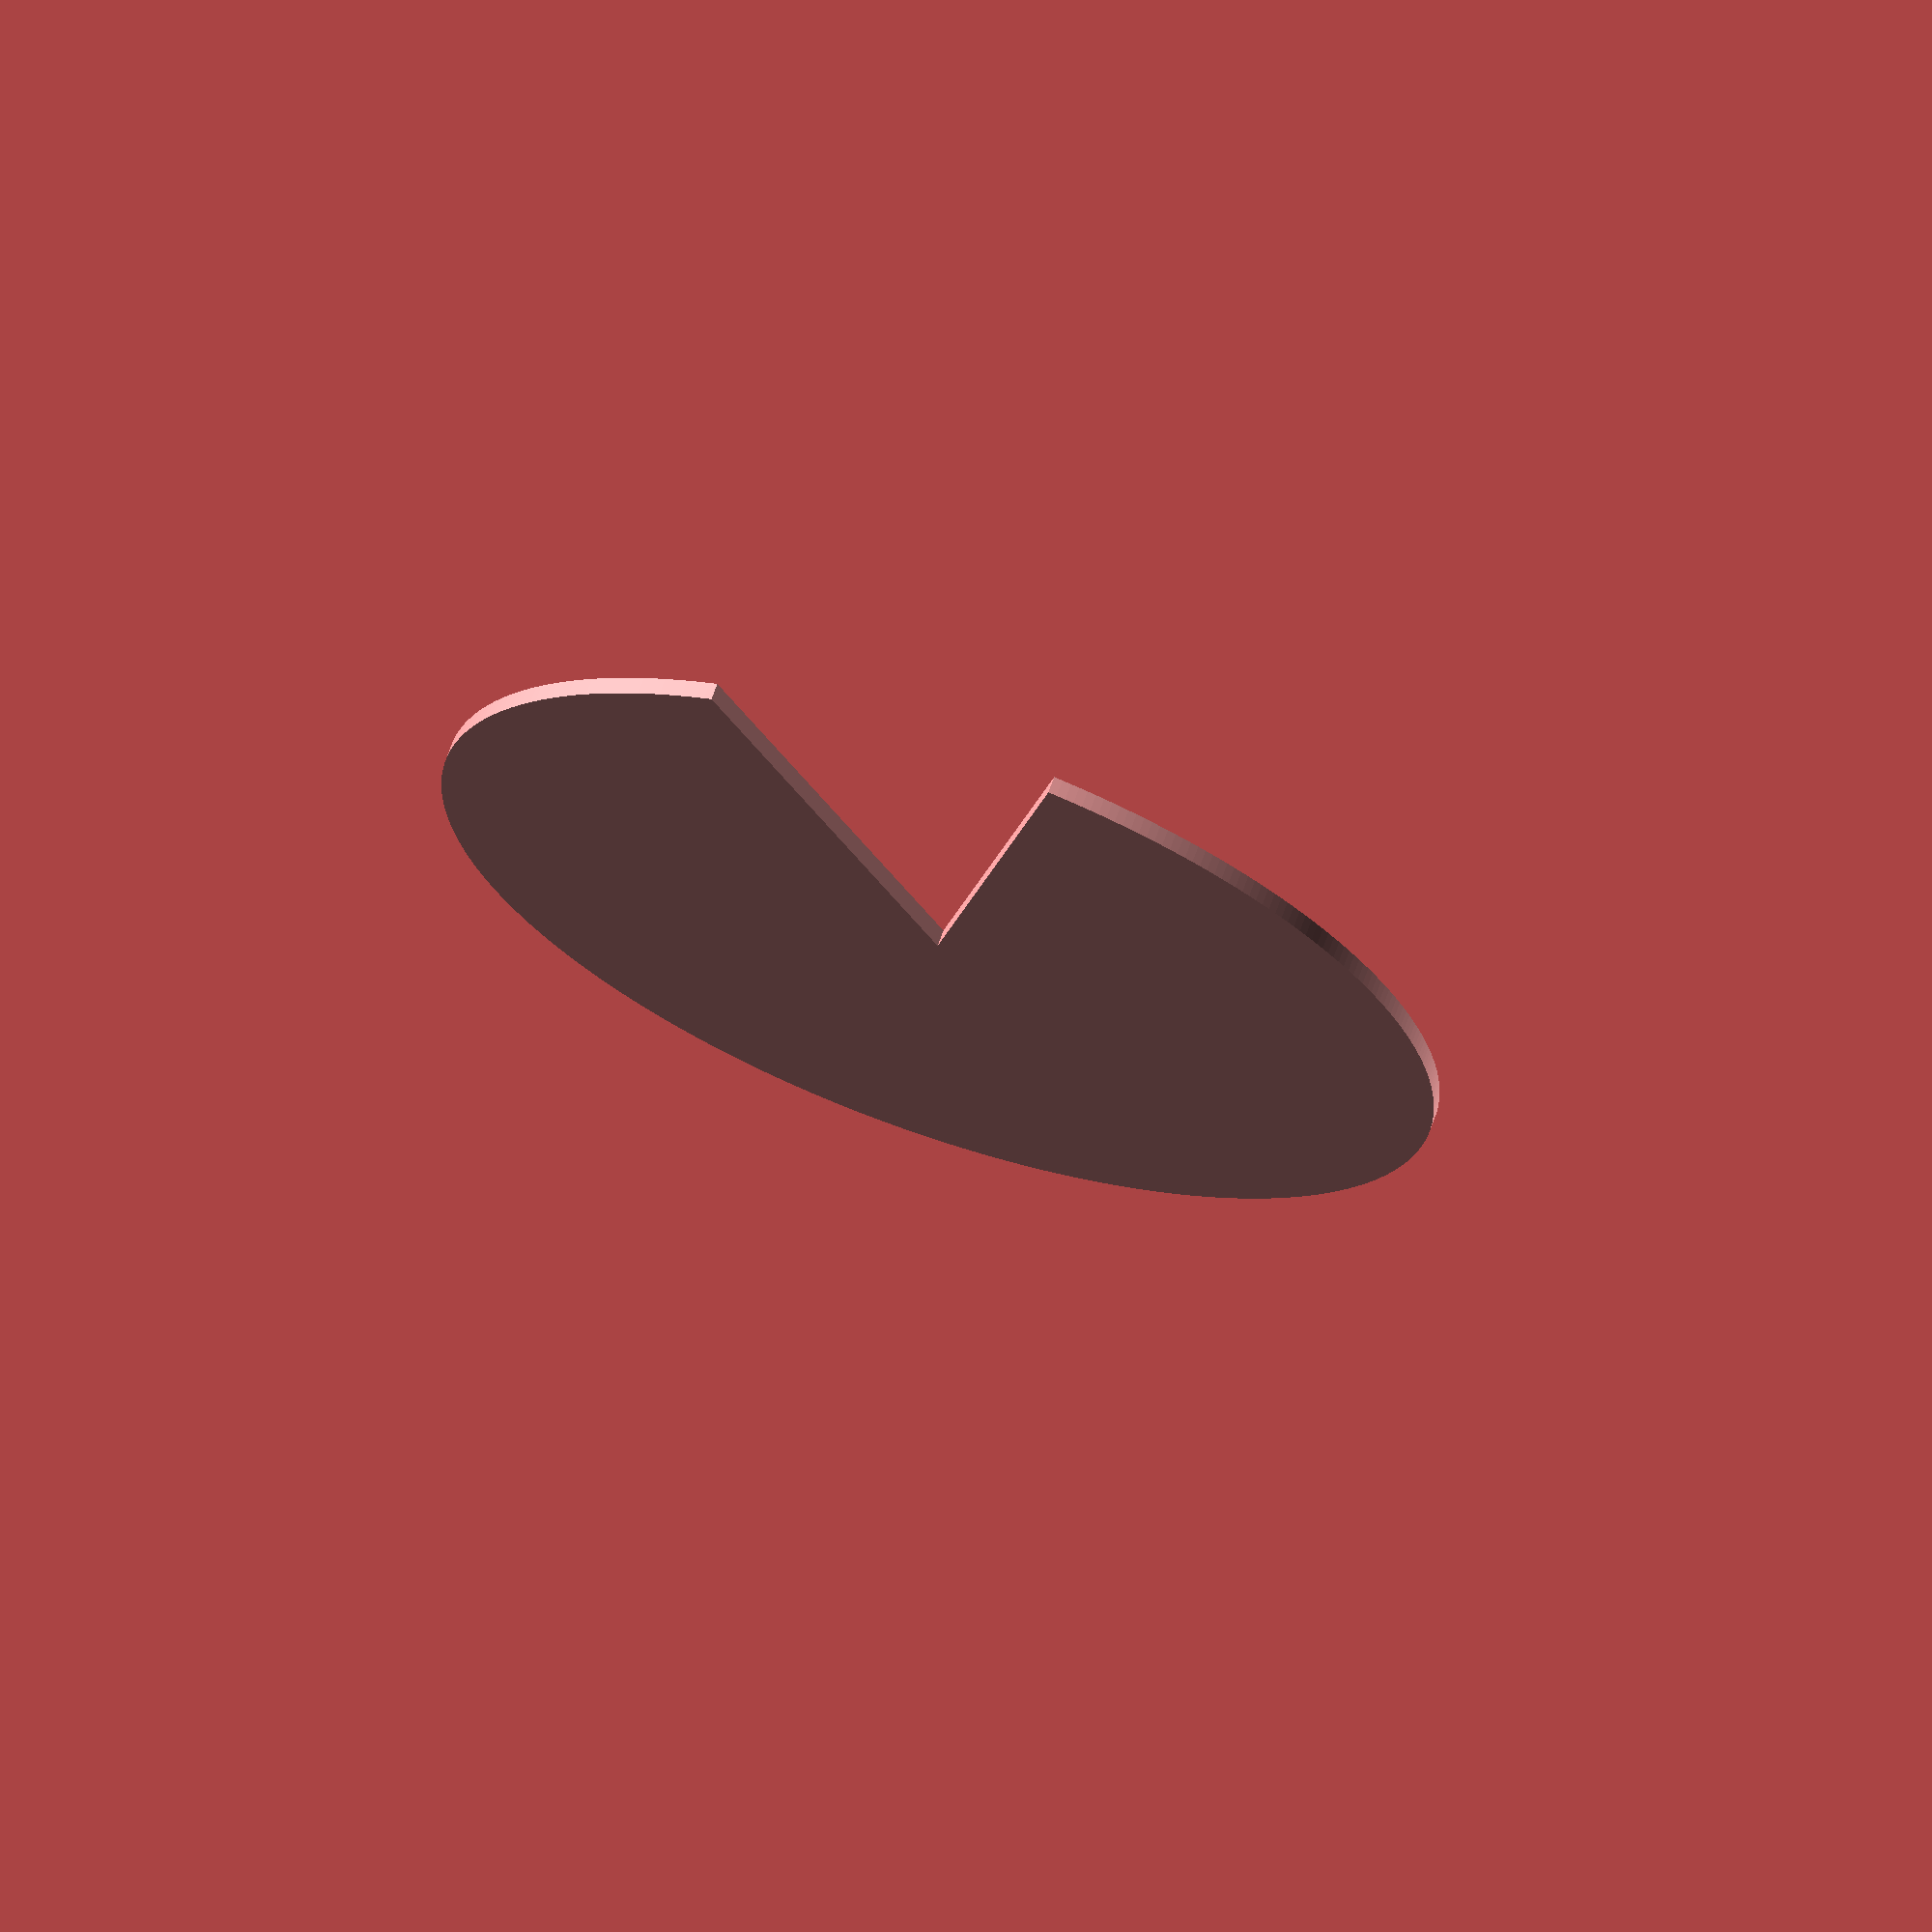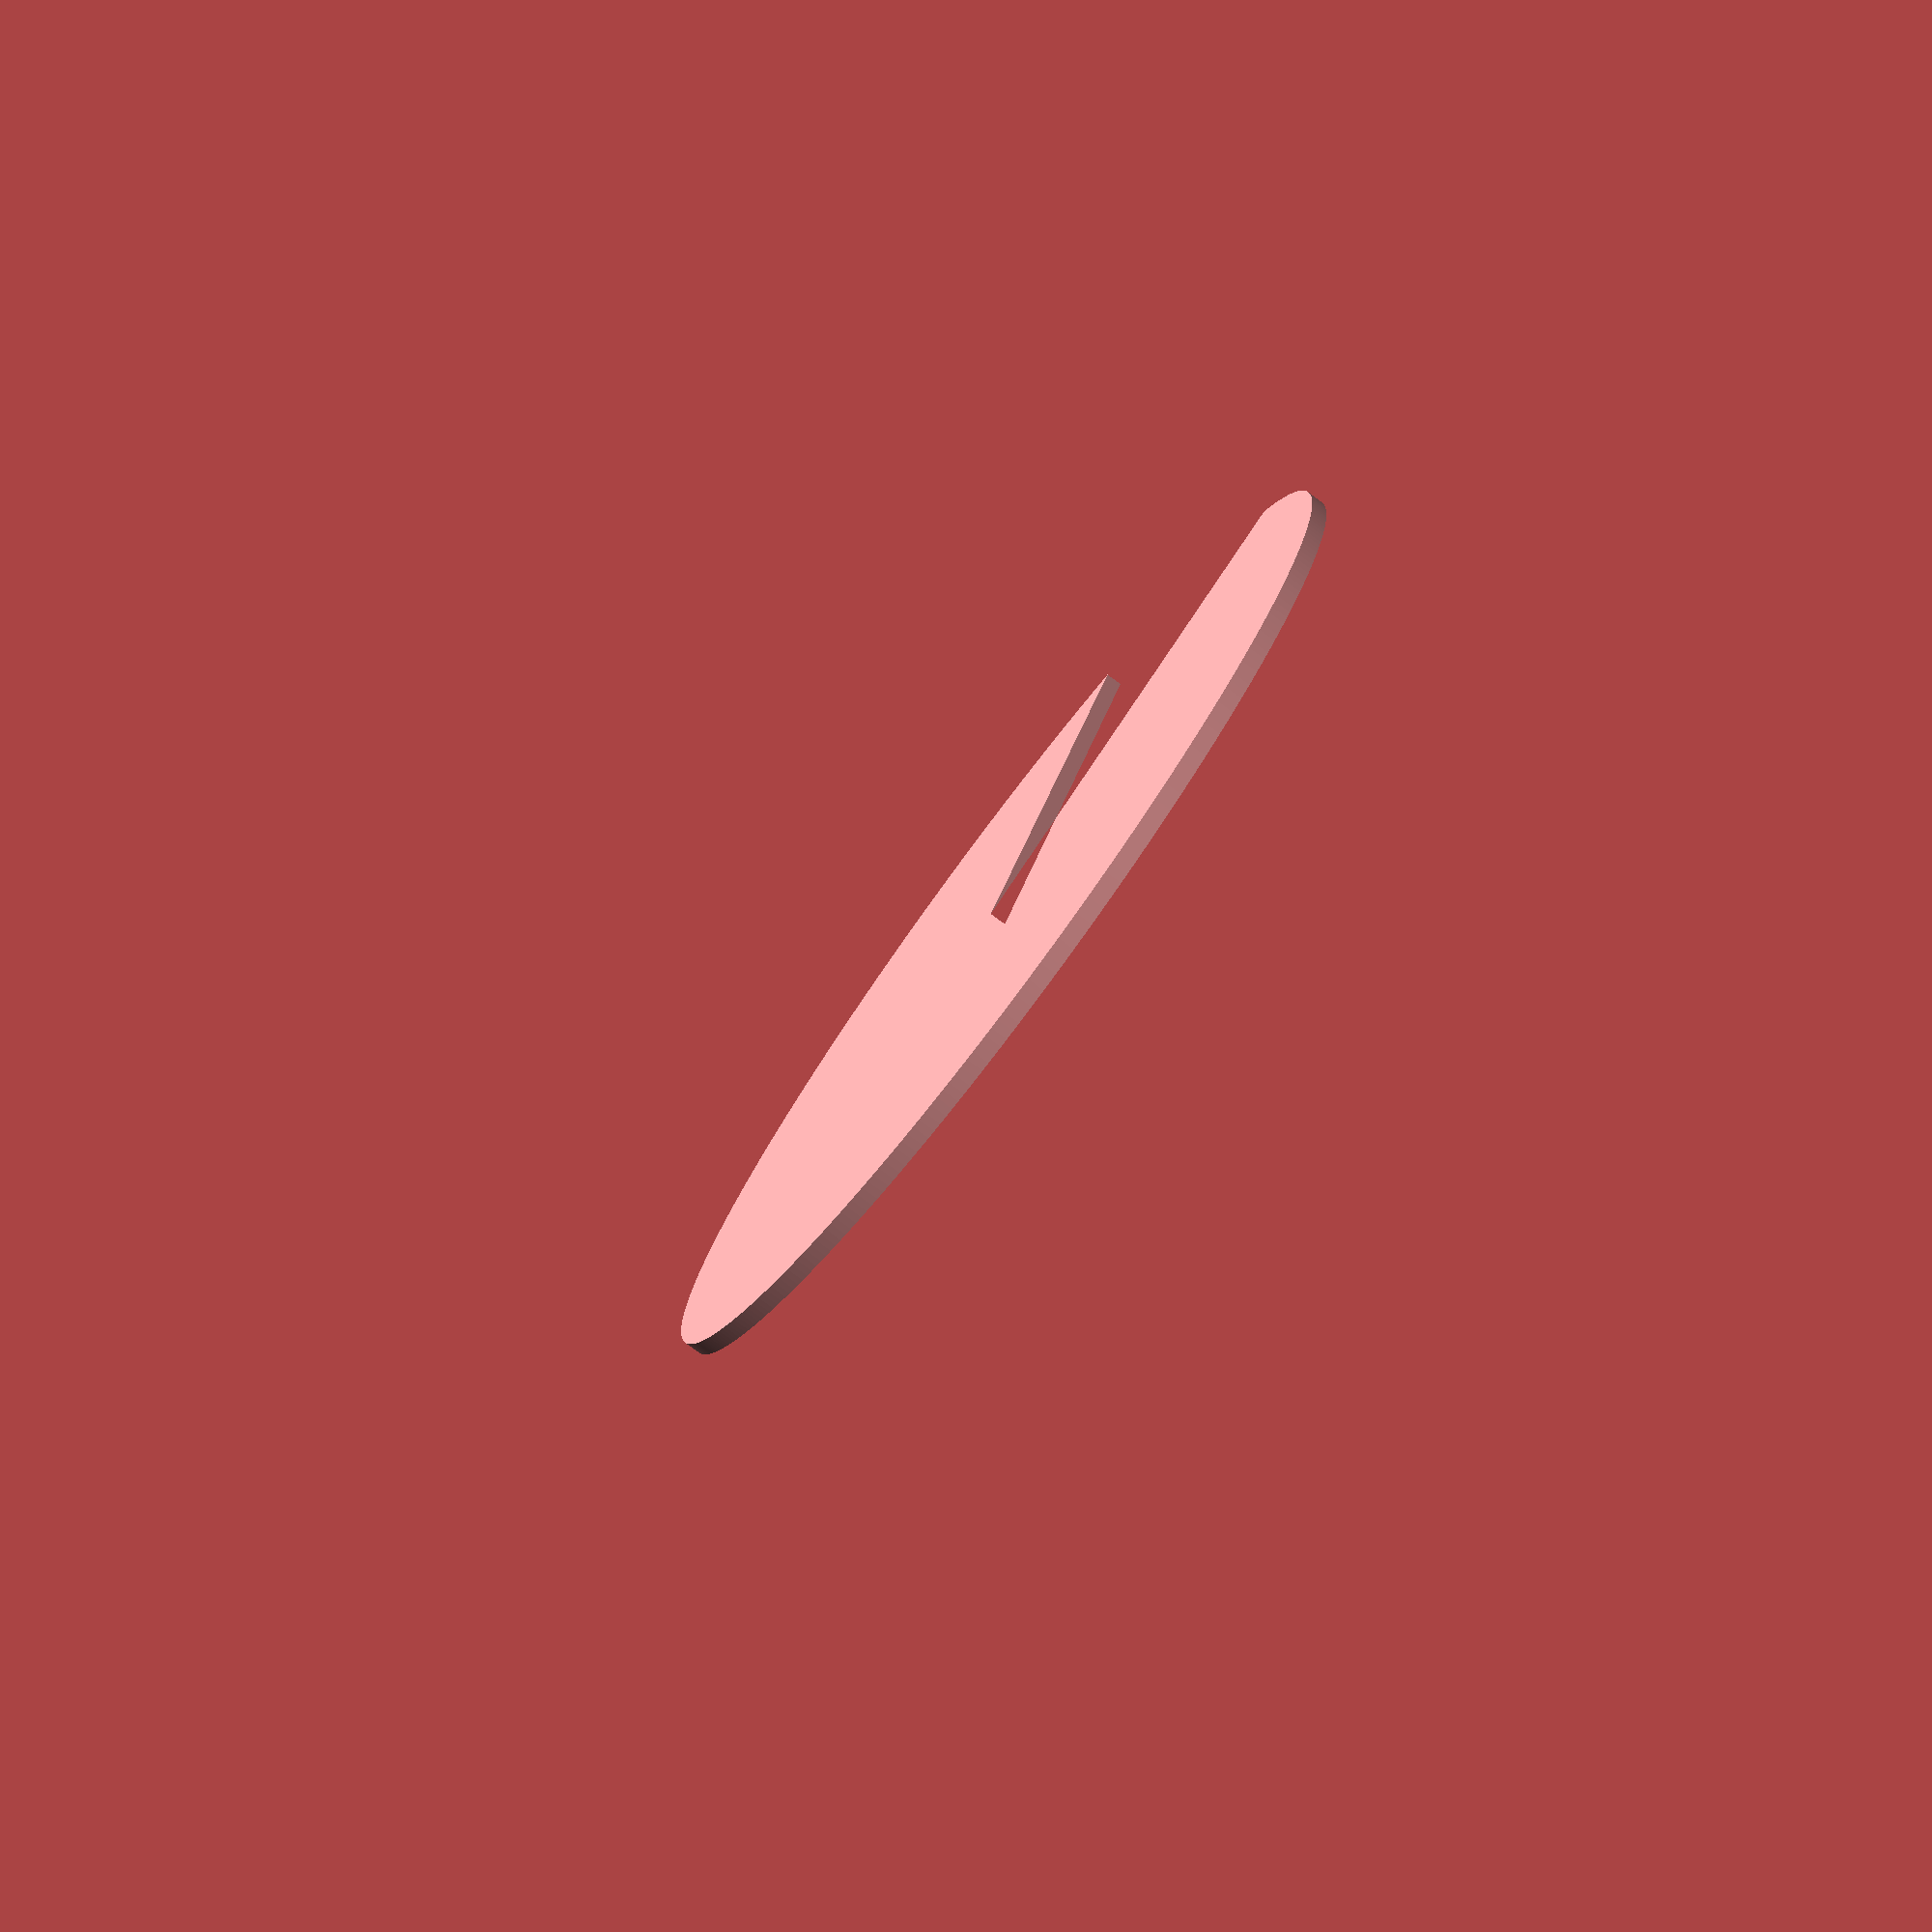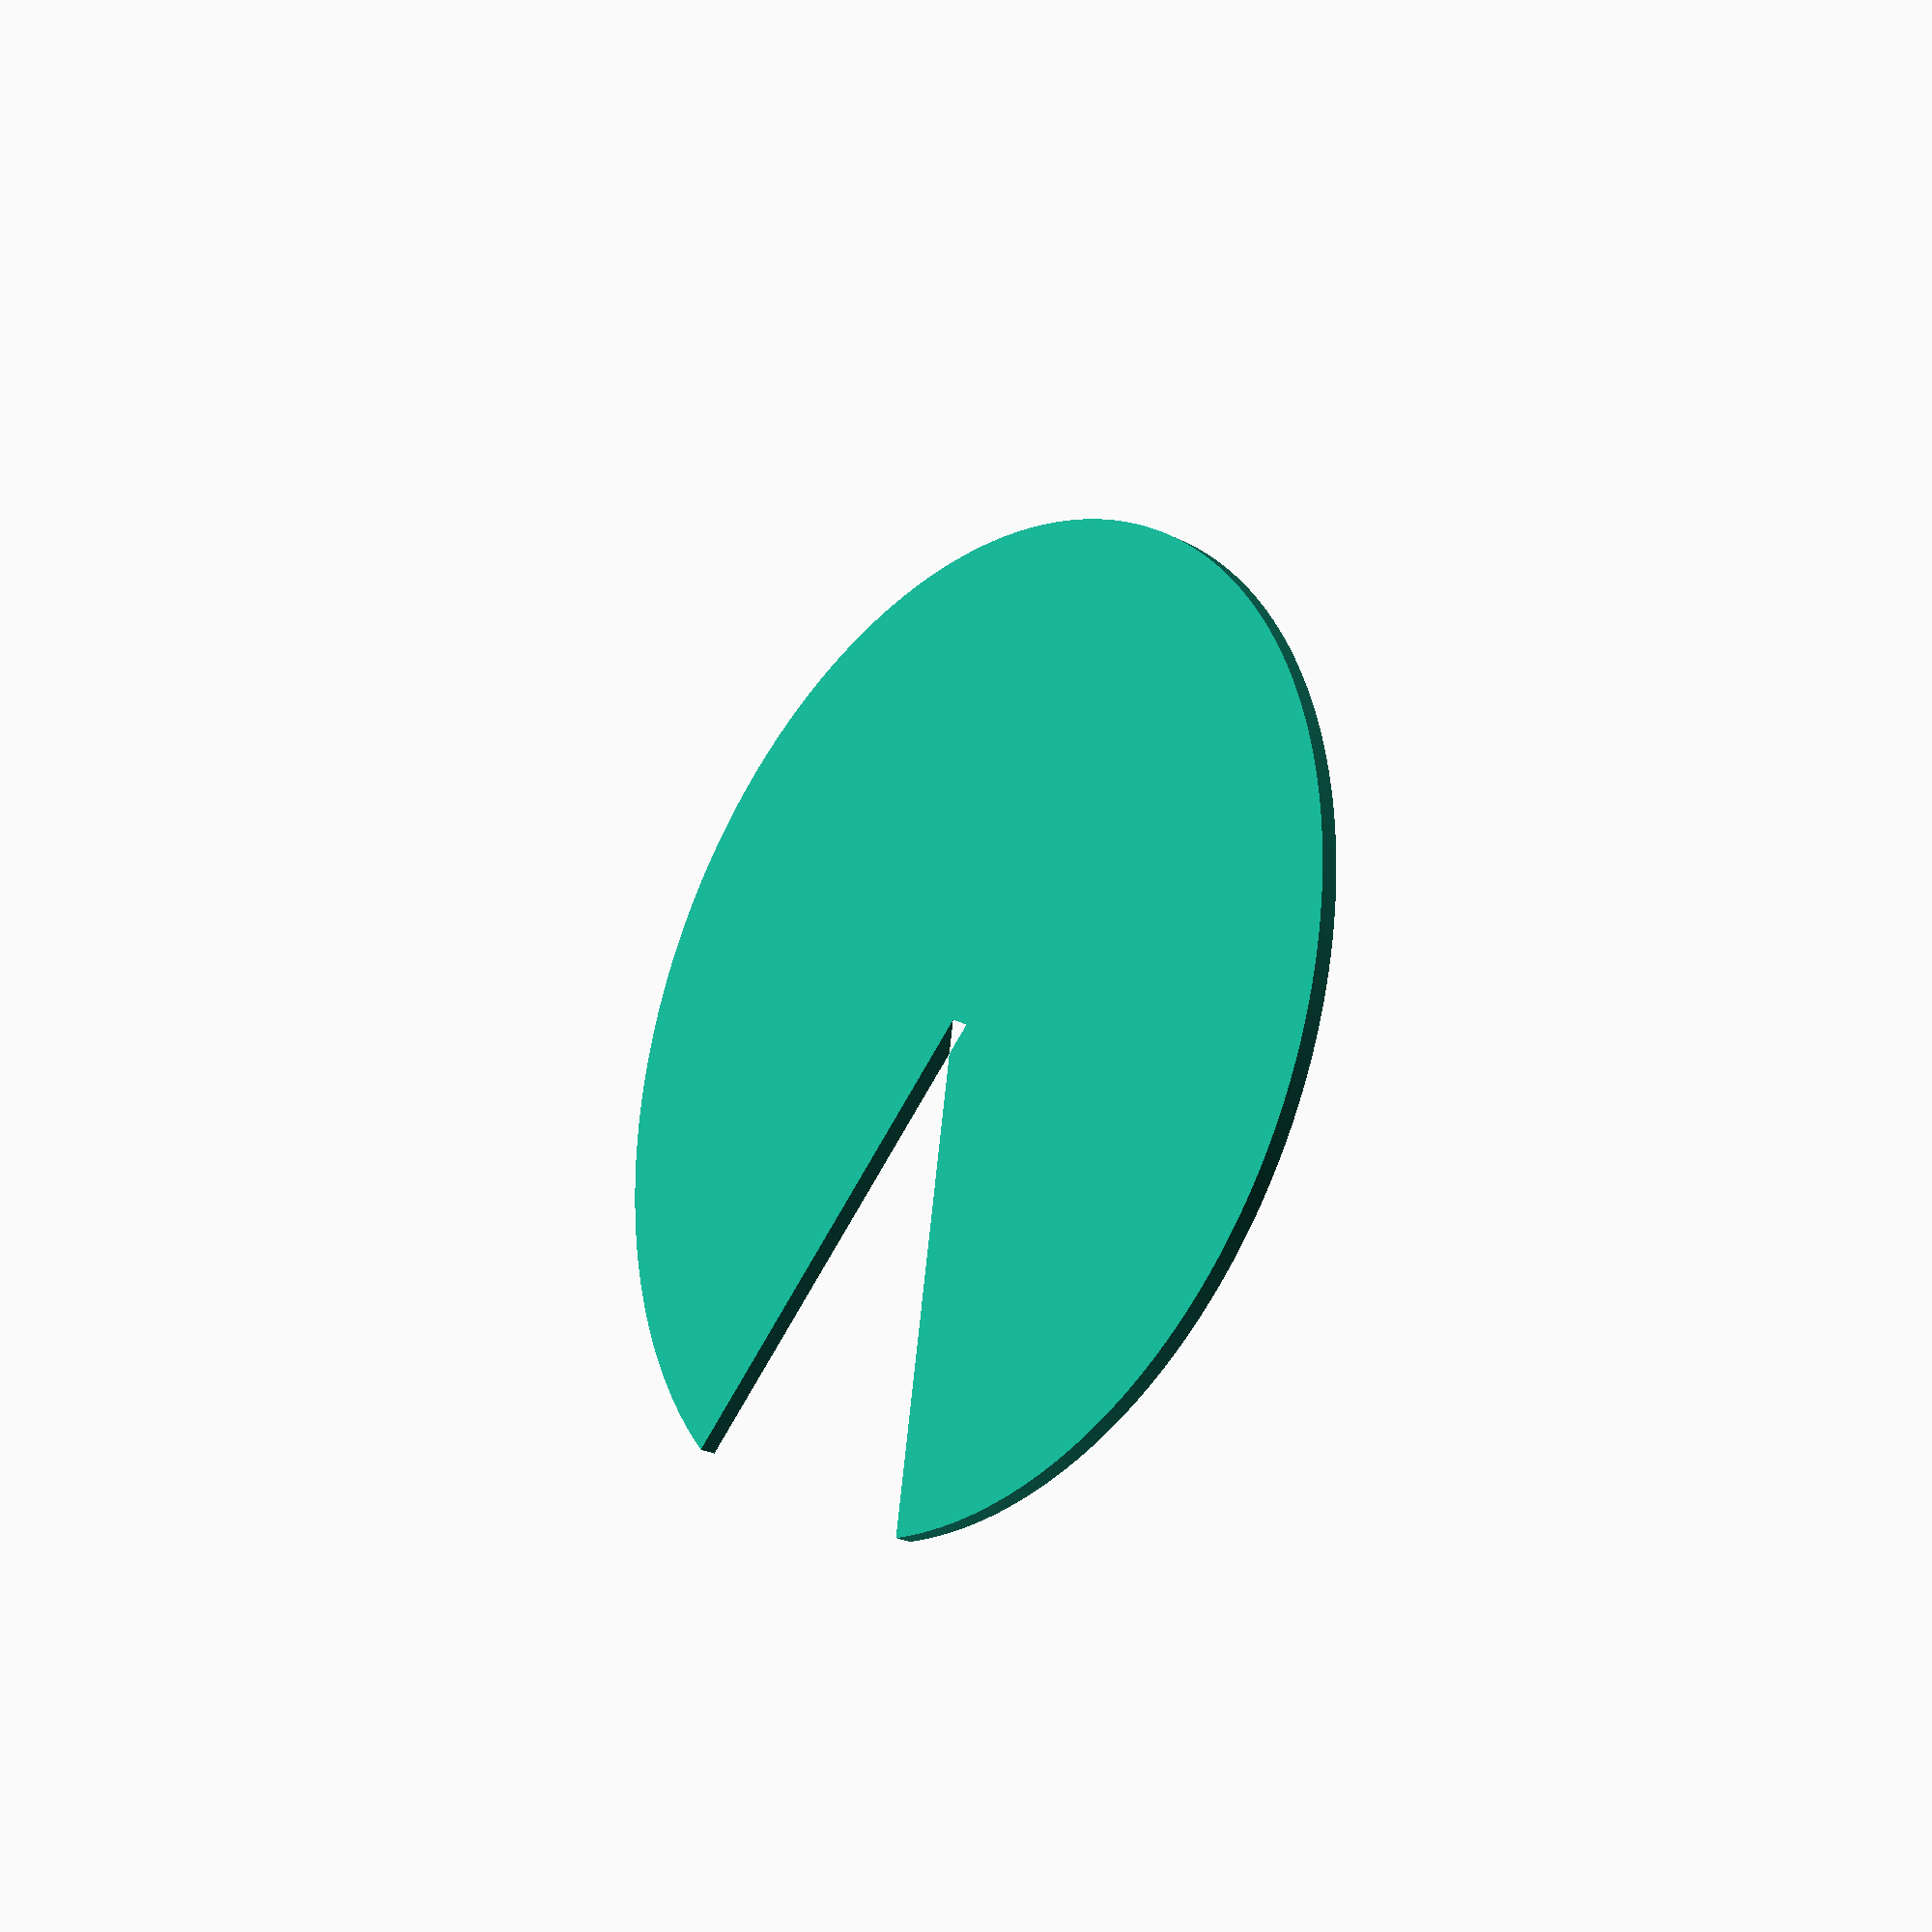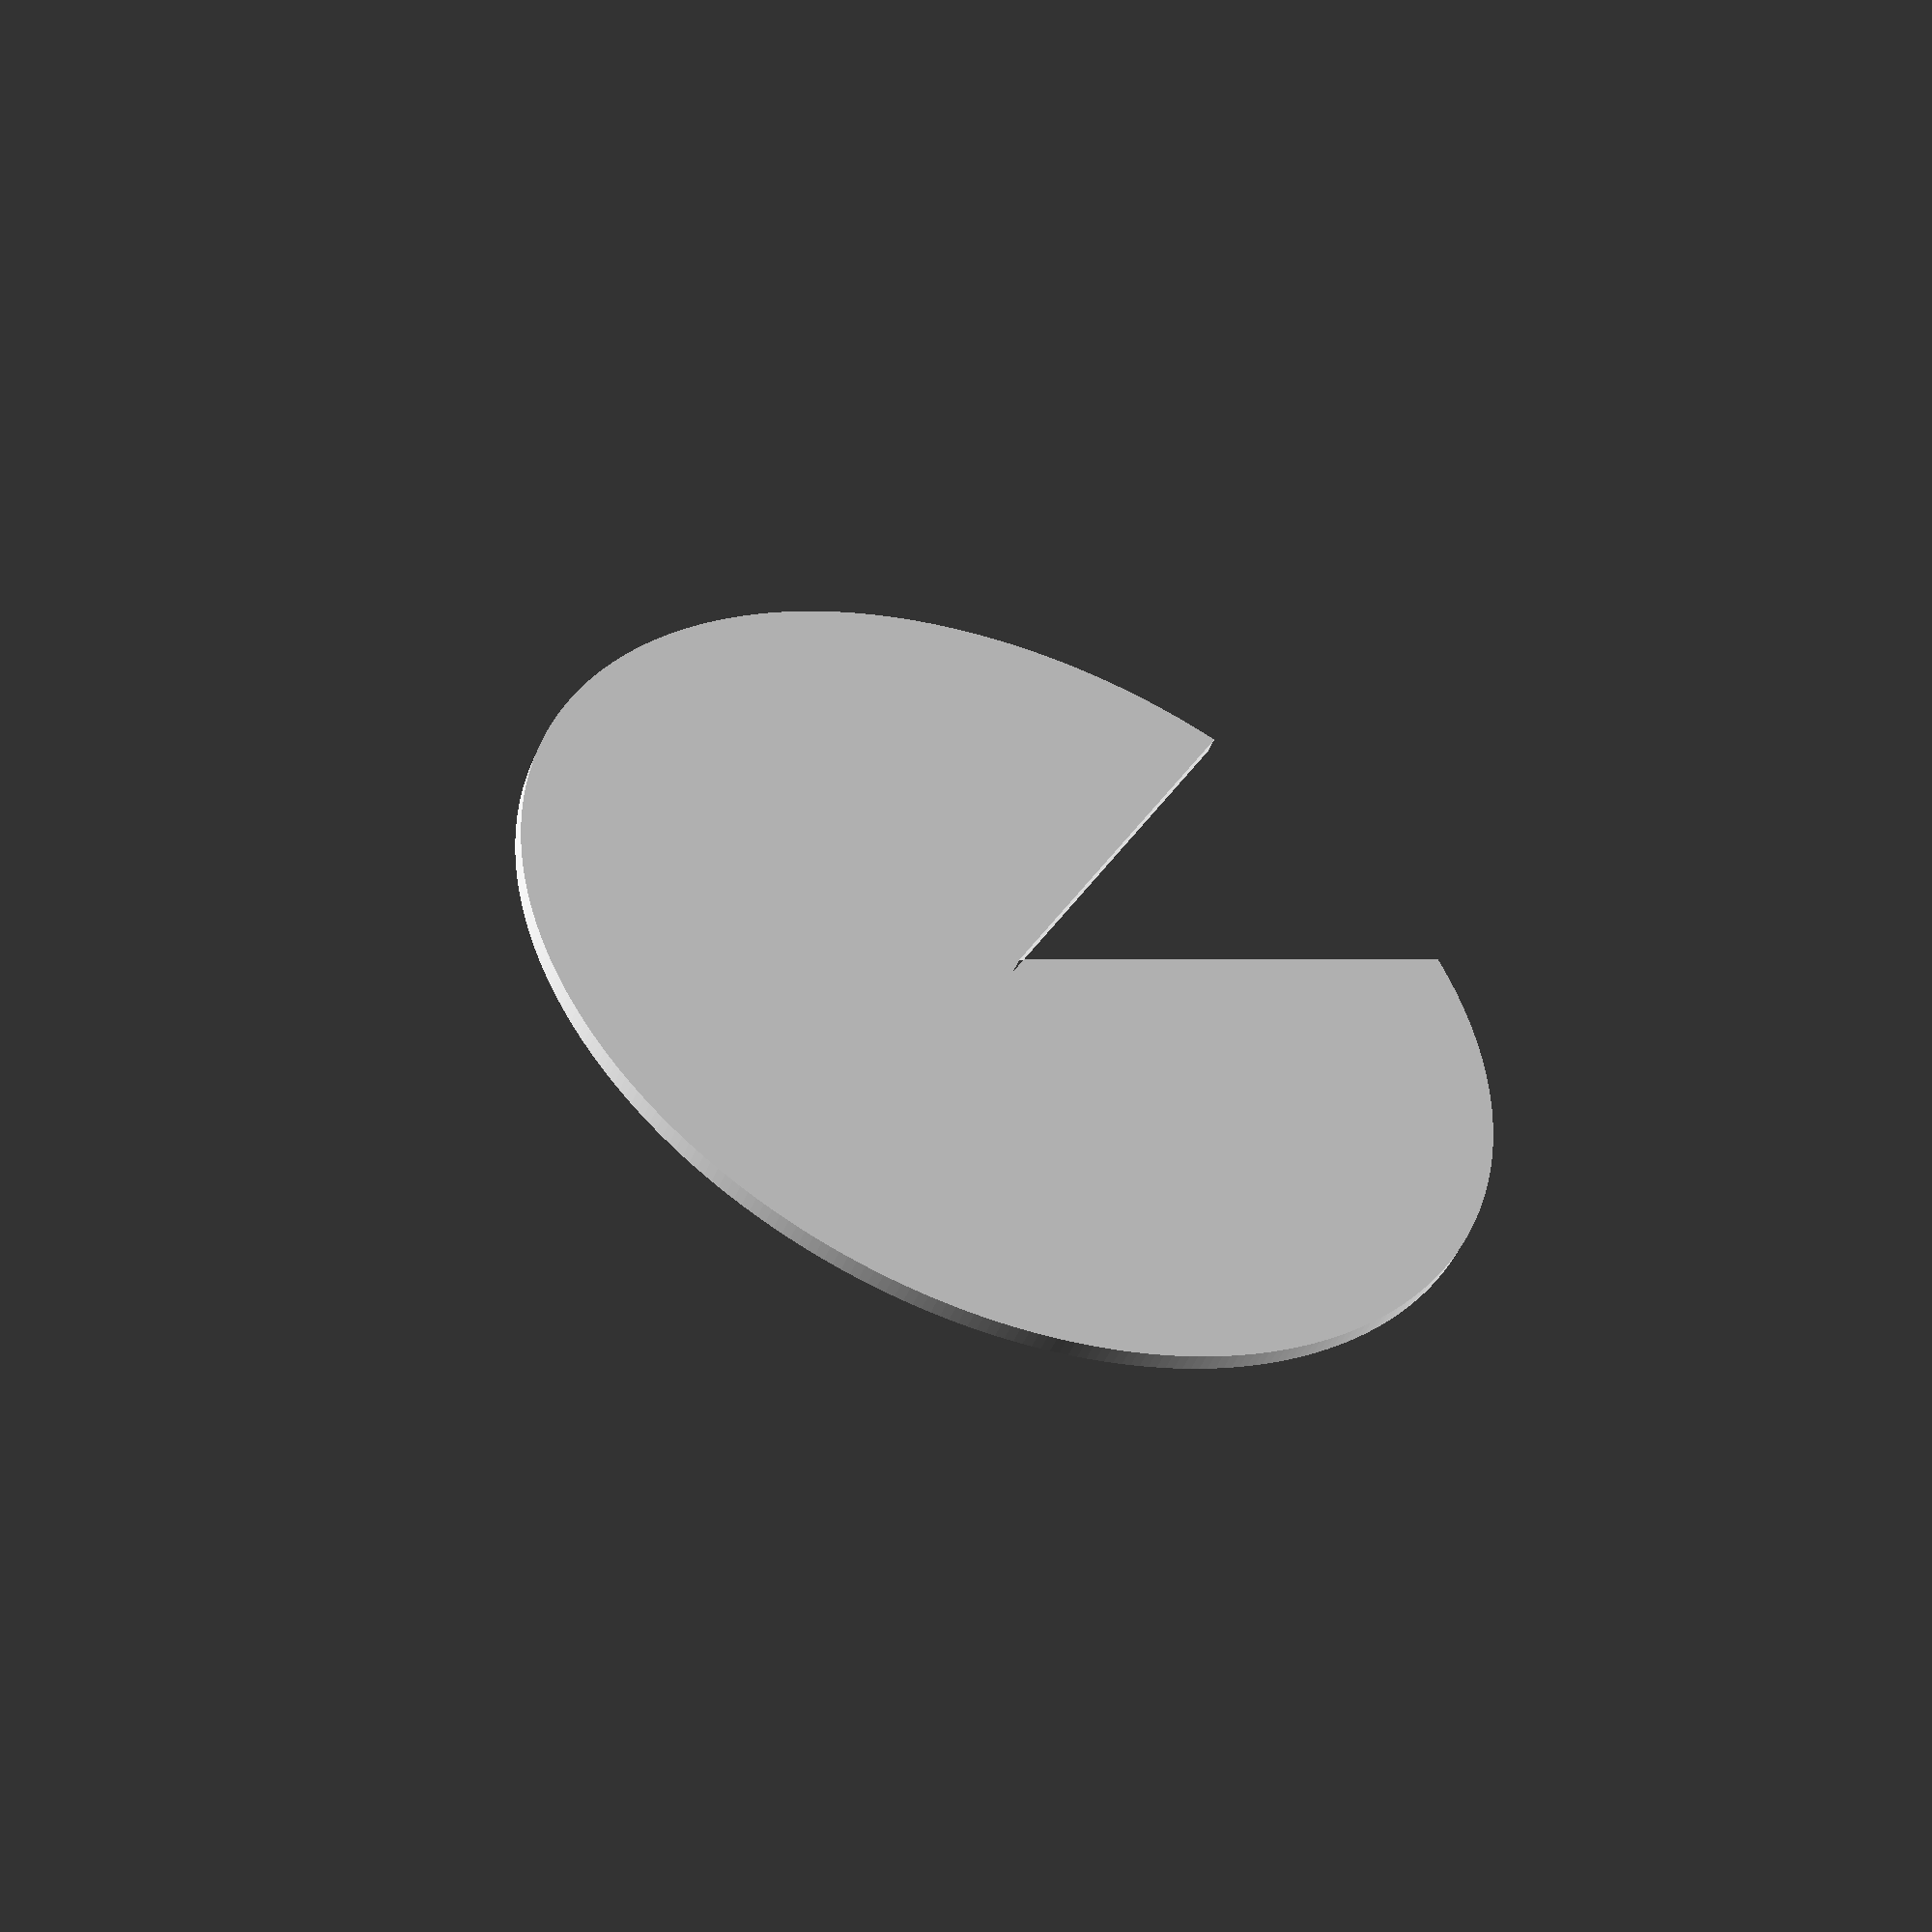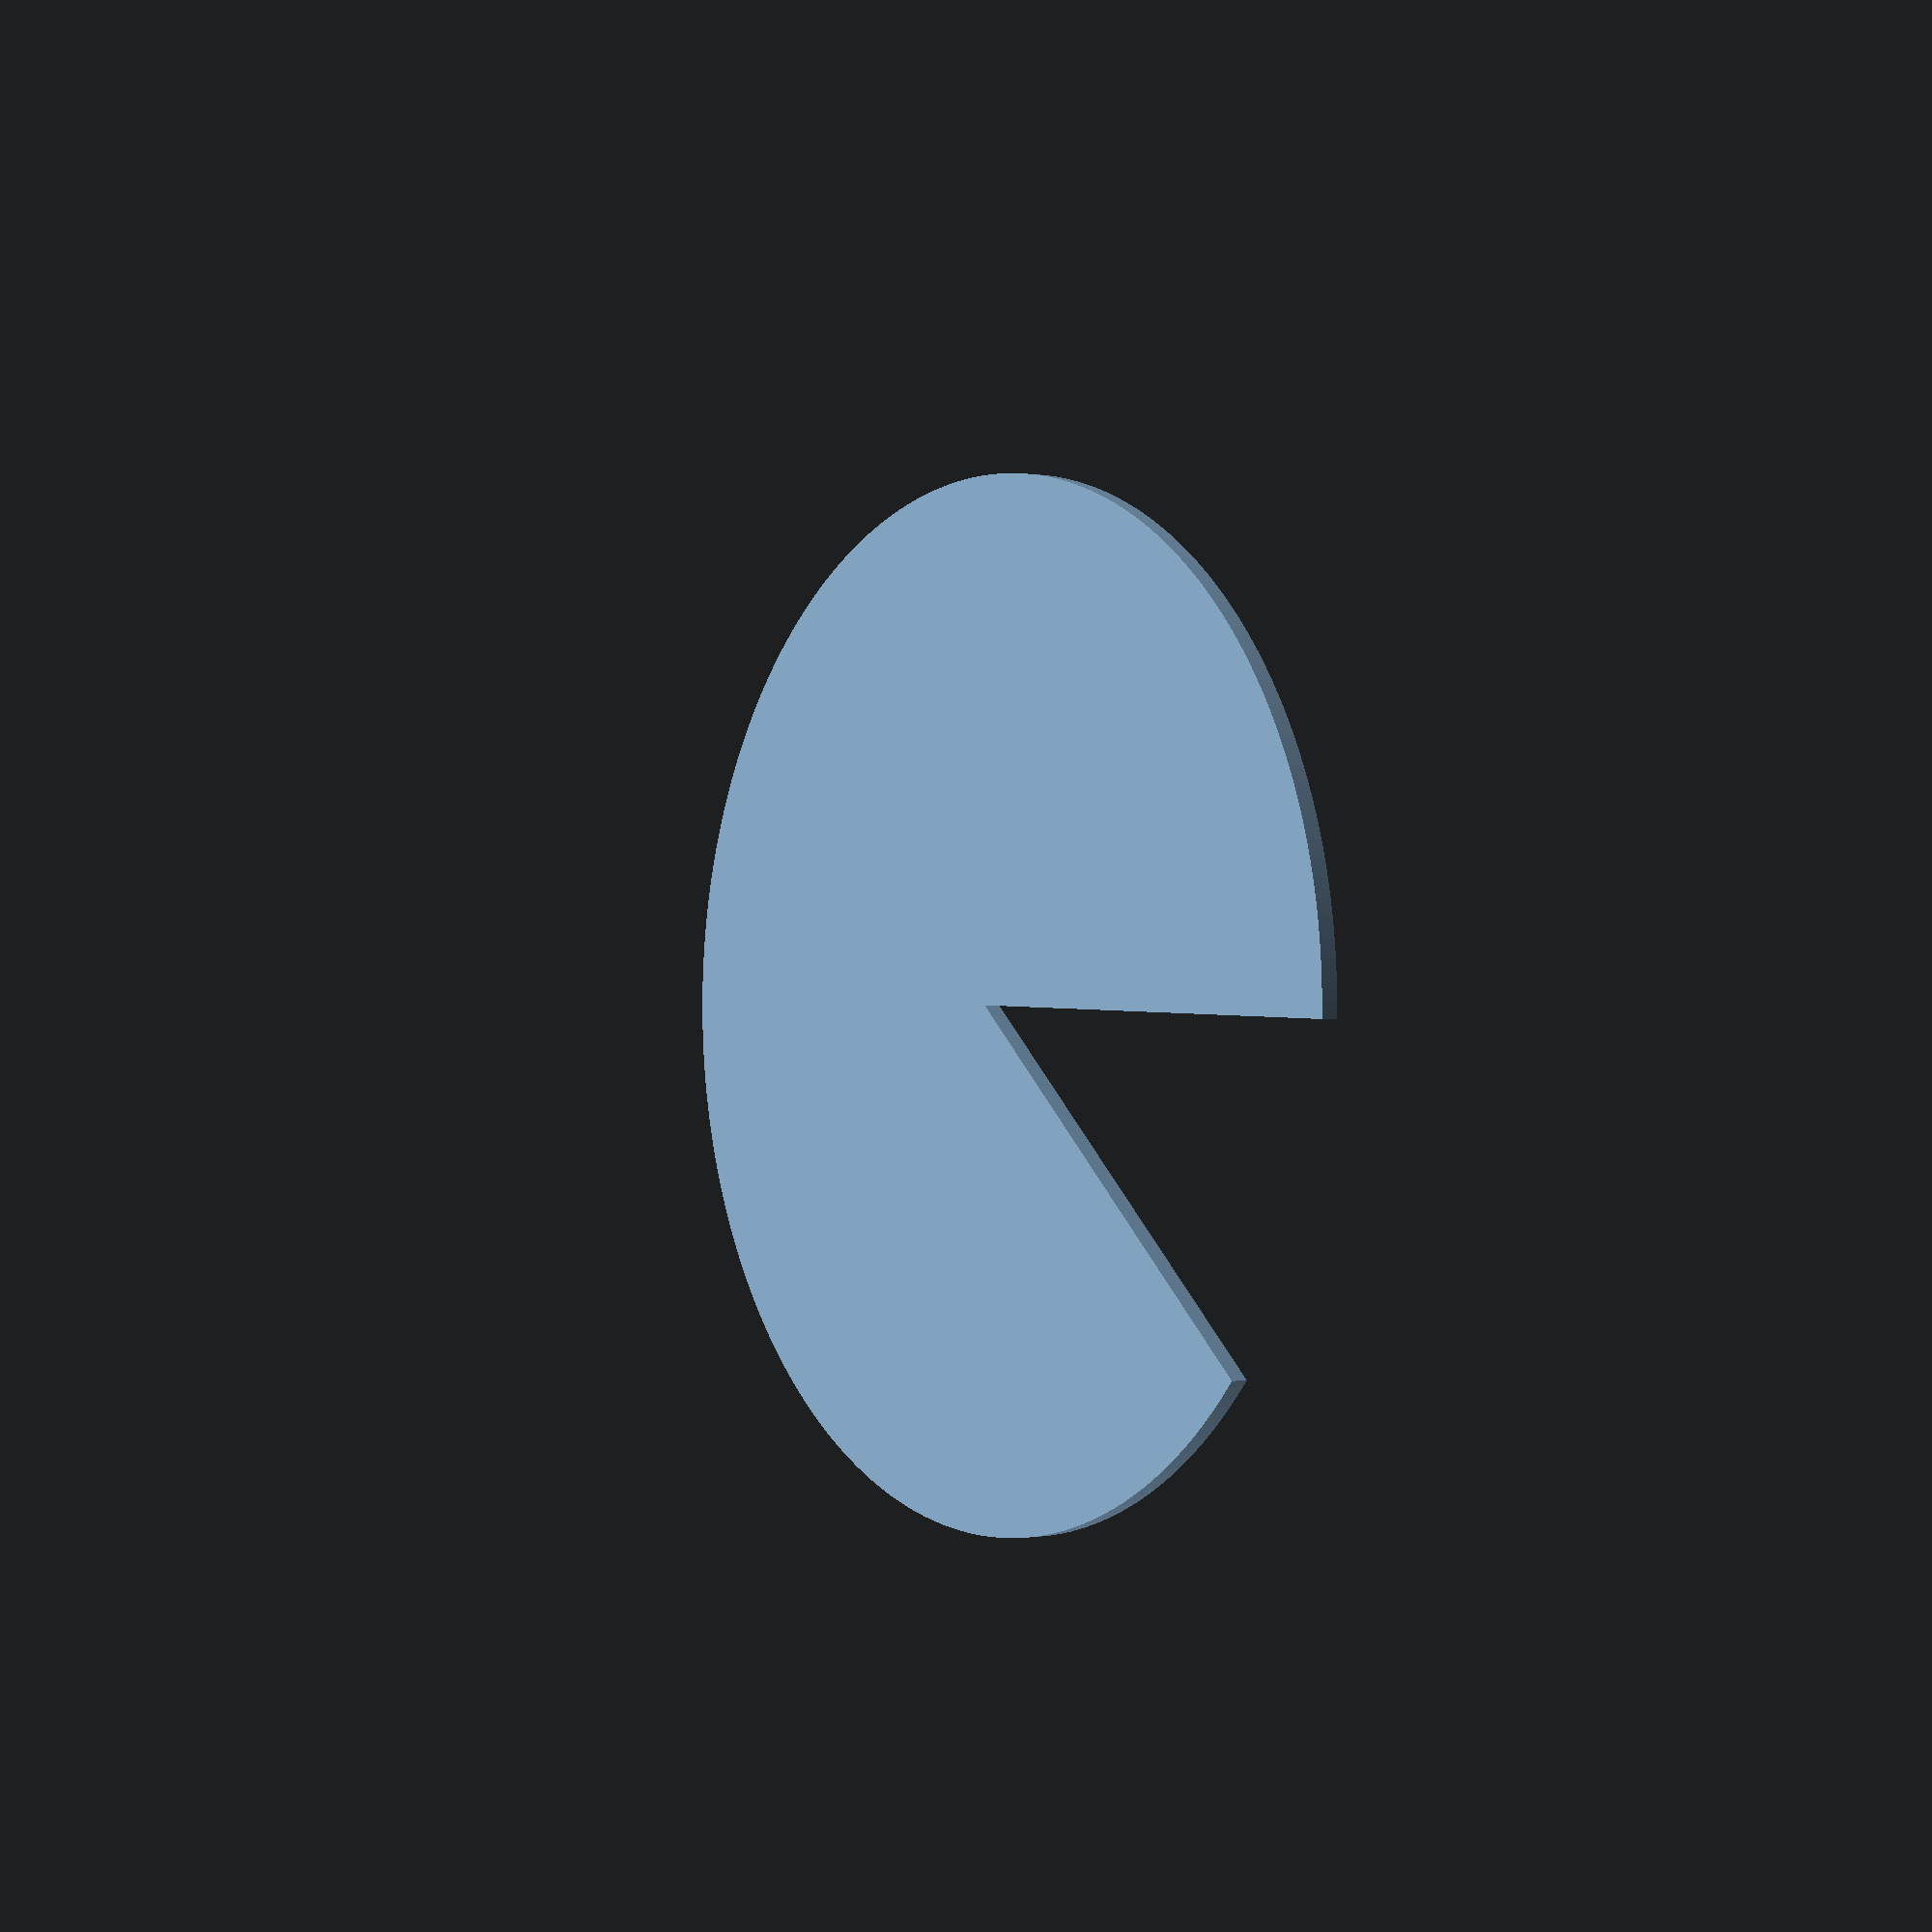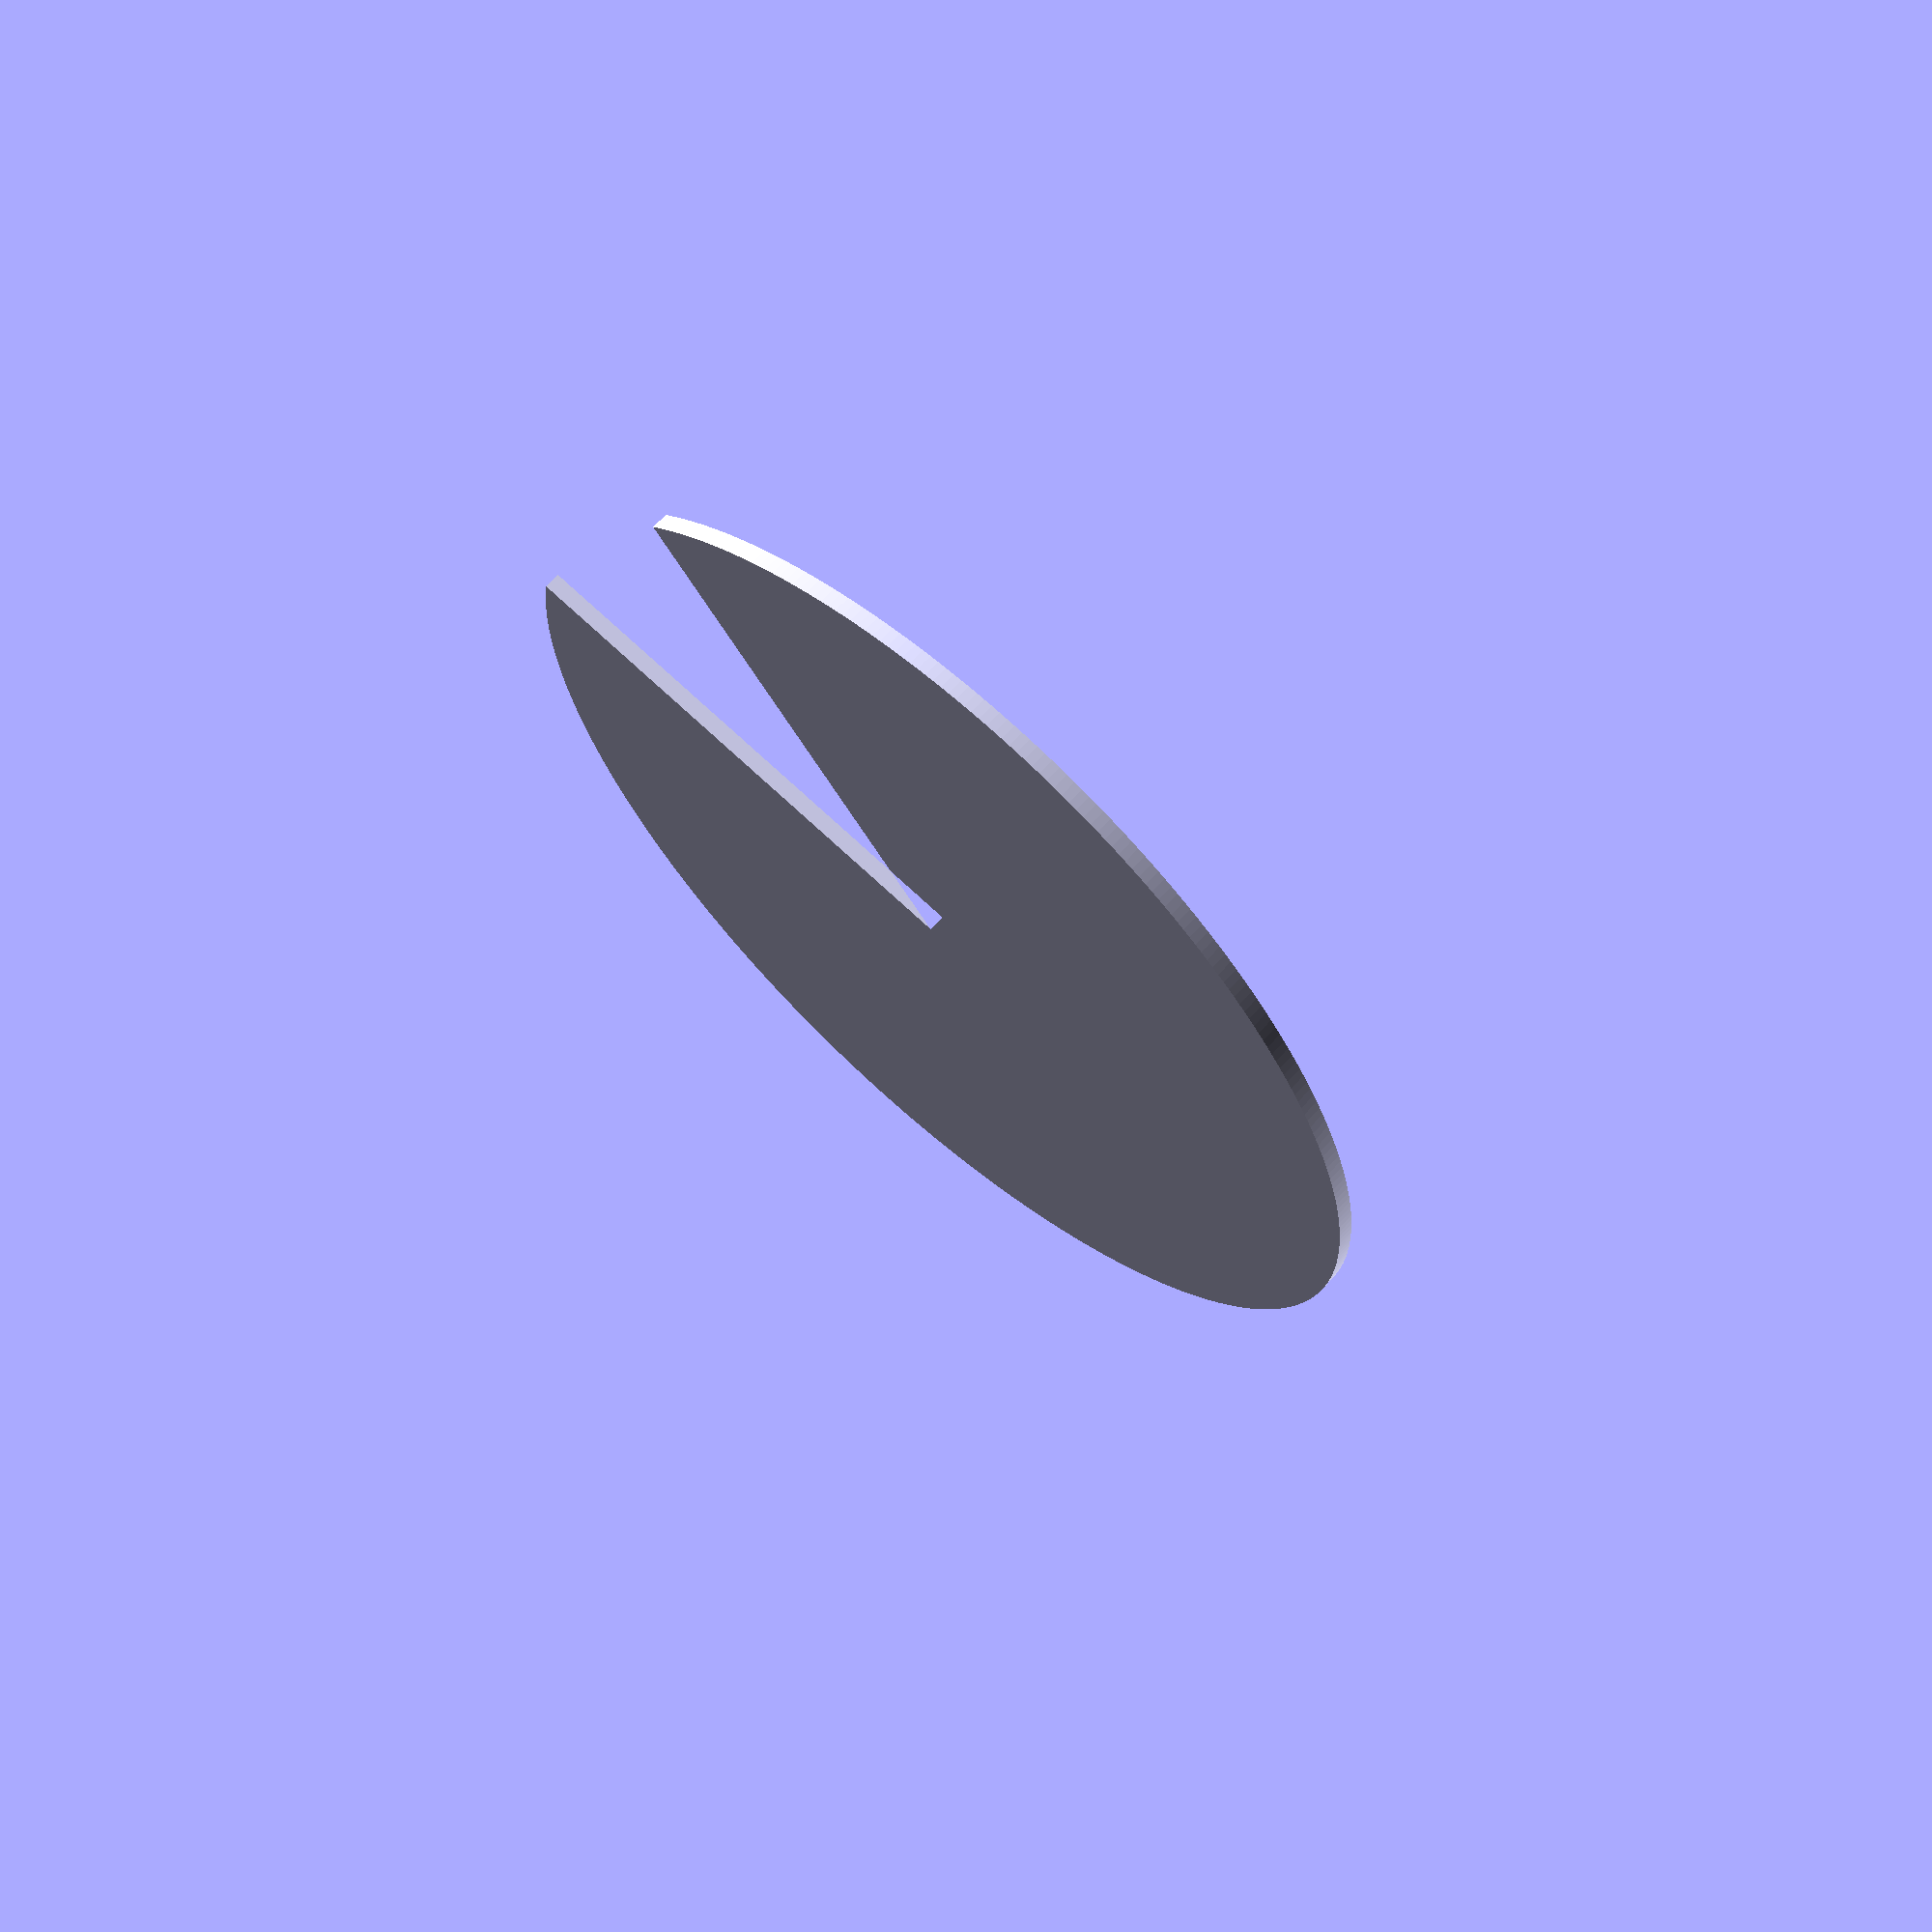
<openscad>
// Unit of length: Unit.MM
intersection()
{
   circle(d = 60.0, $fn = 360);
   polygon(points = [[0.0, 0.0], [33.1113, 0.0], [14.5141, 39.8772], [-39.8772, 14.5141], [-14.5141, -39.8772], [25.3648, -21.2836]], convexity = 2);
}

</openscad>
<views>
elev=111.7 azim=62.9 roll=160.7 proj=o view=solid
elev=258.5 azim=25.6 roll=306.7 proj=p view=wireframe
elev=205.4 azim=279.2 roll=130.4 proj=p view=wireframe
elev=229.4 azim=23.6 roll=21.8 proj=p view=wireframe
elev=180.5 azim=318.6 roll=305.2 proj=p view=solid
elev=115.1 azim=131.2 roll=318.4 proj=p view=solid
</views>
